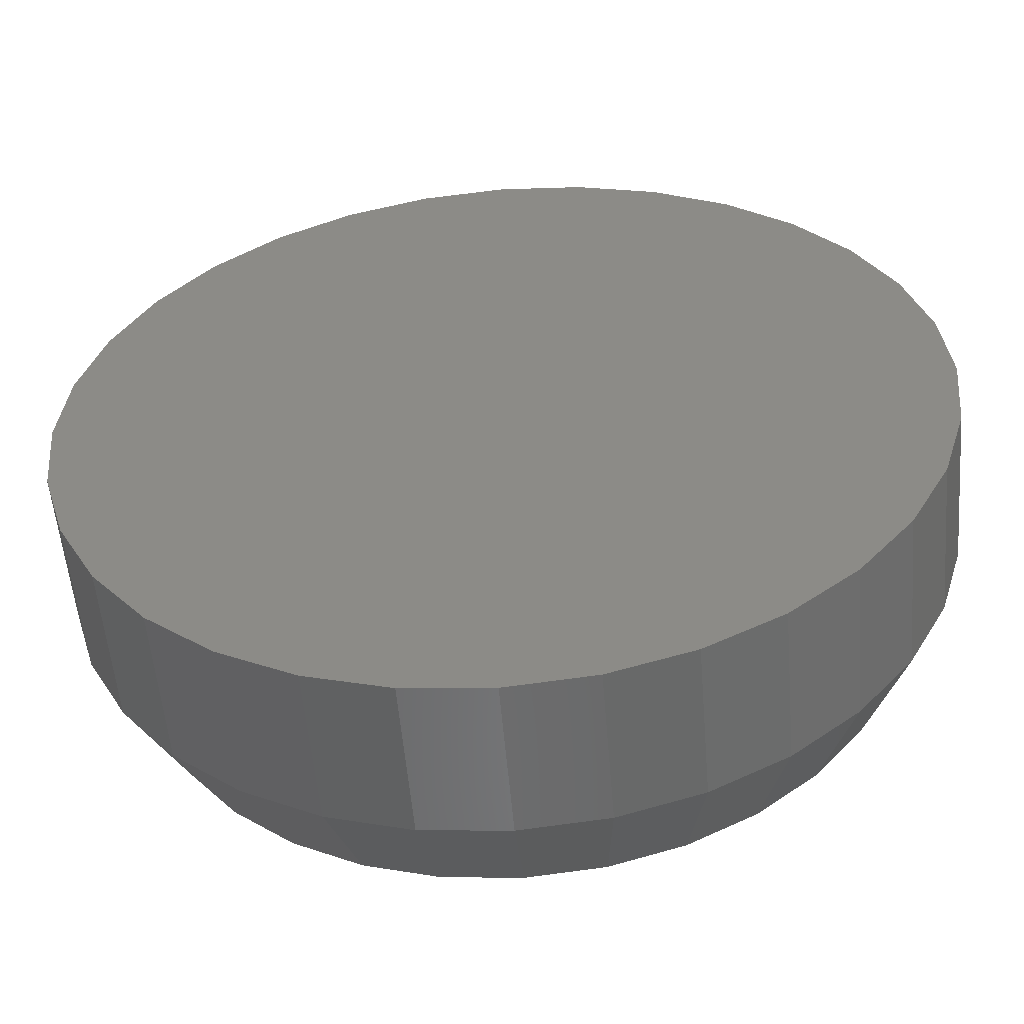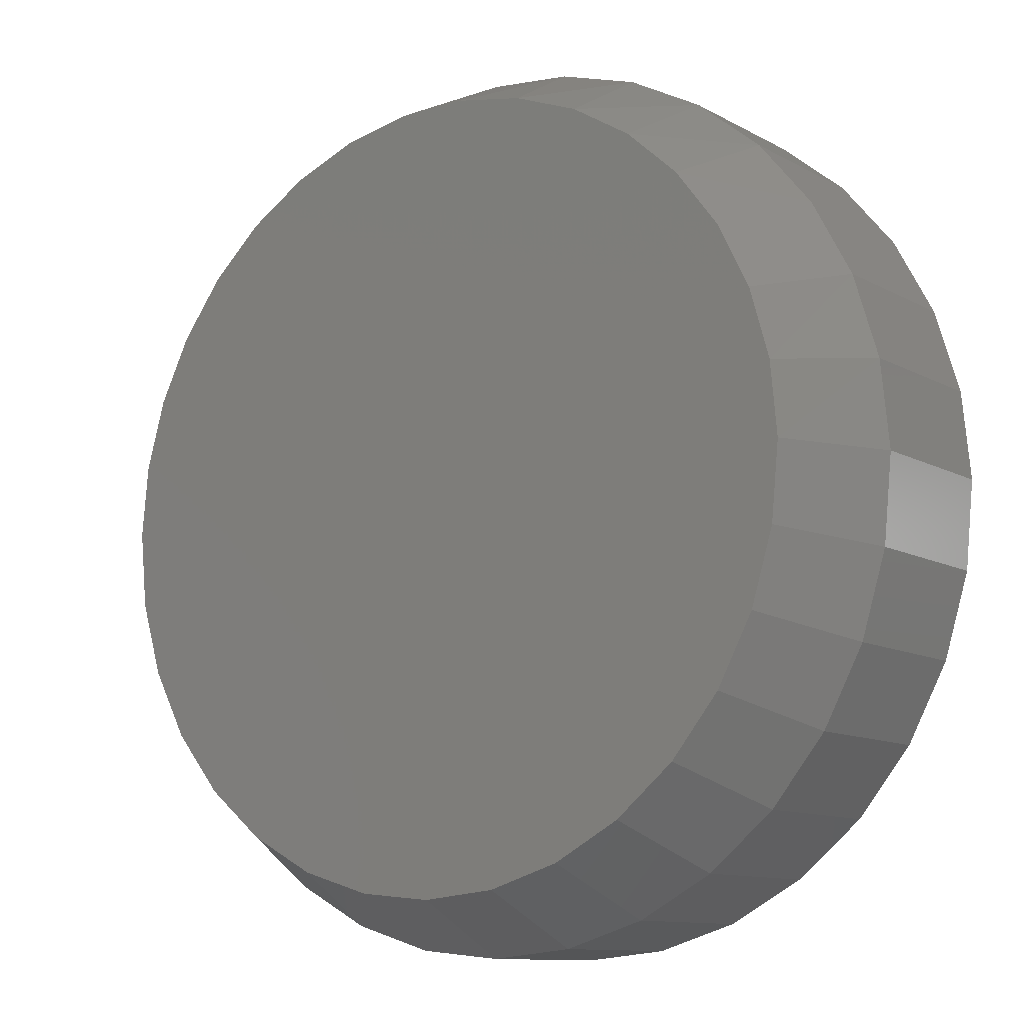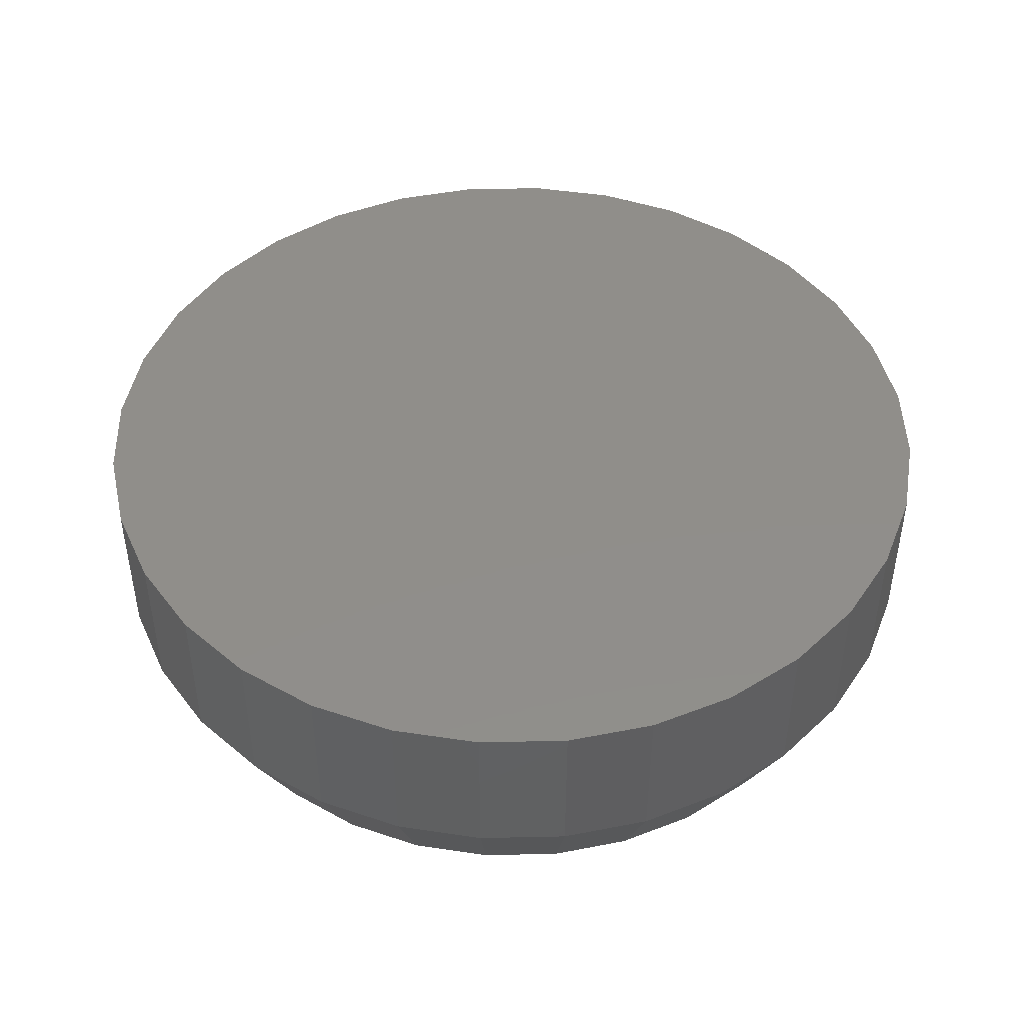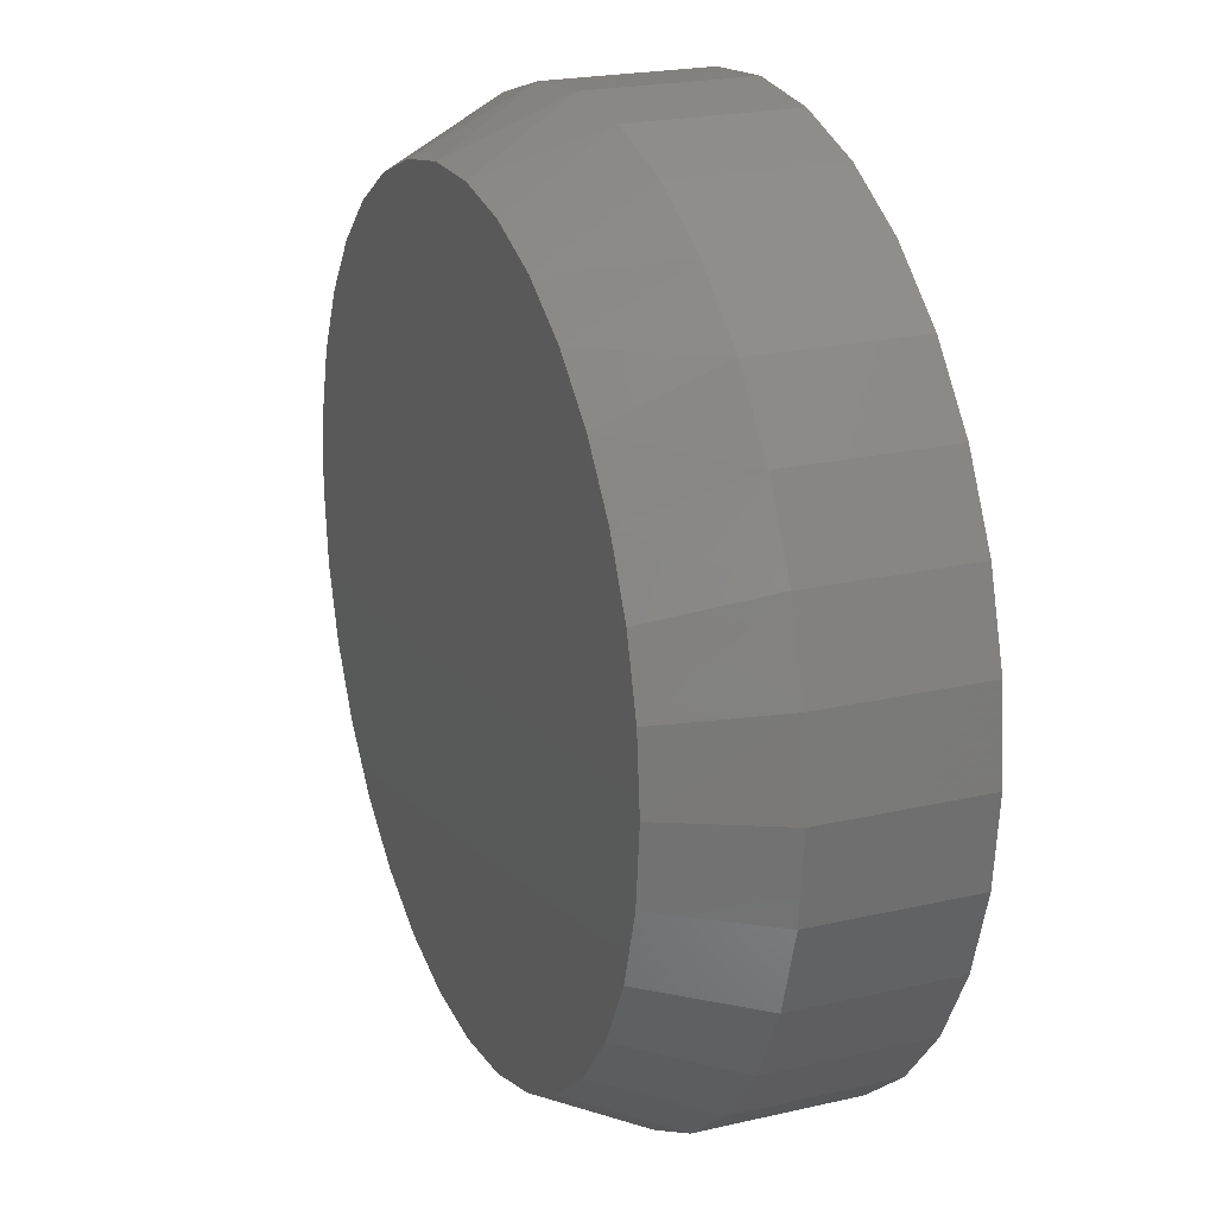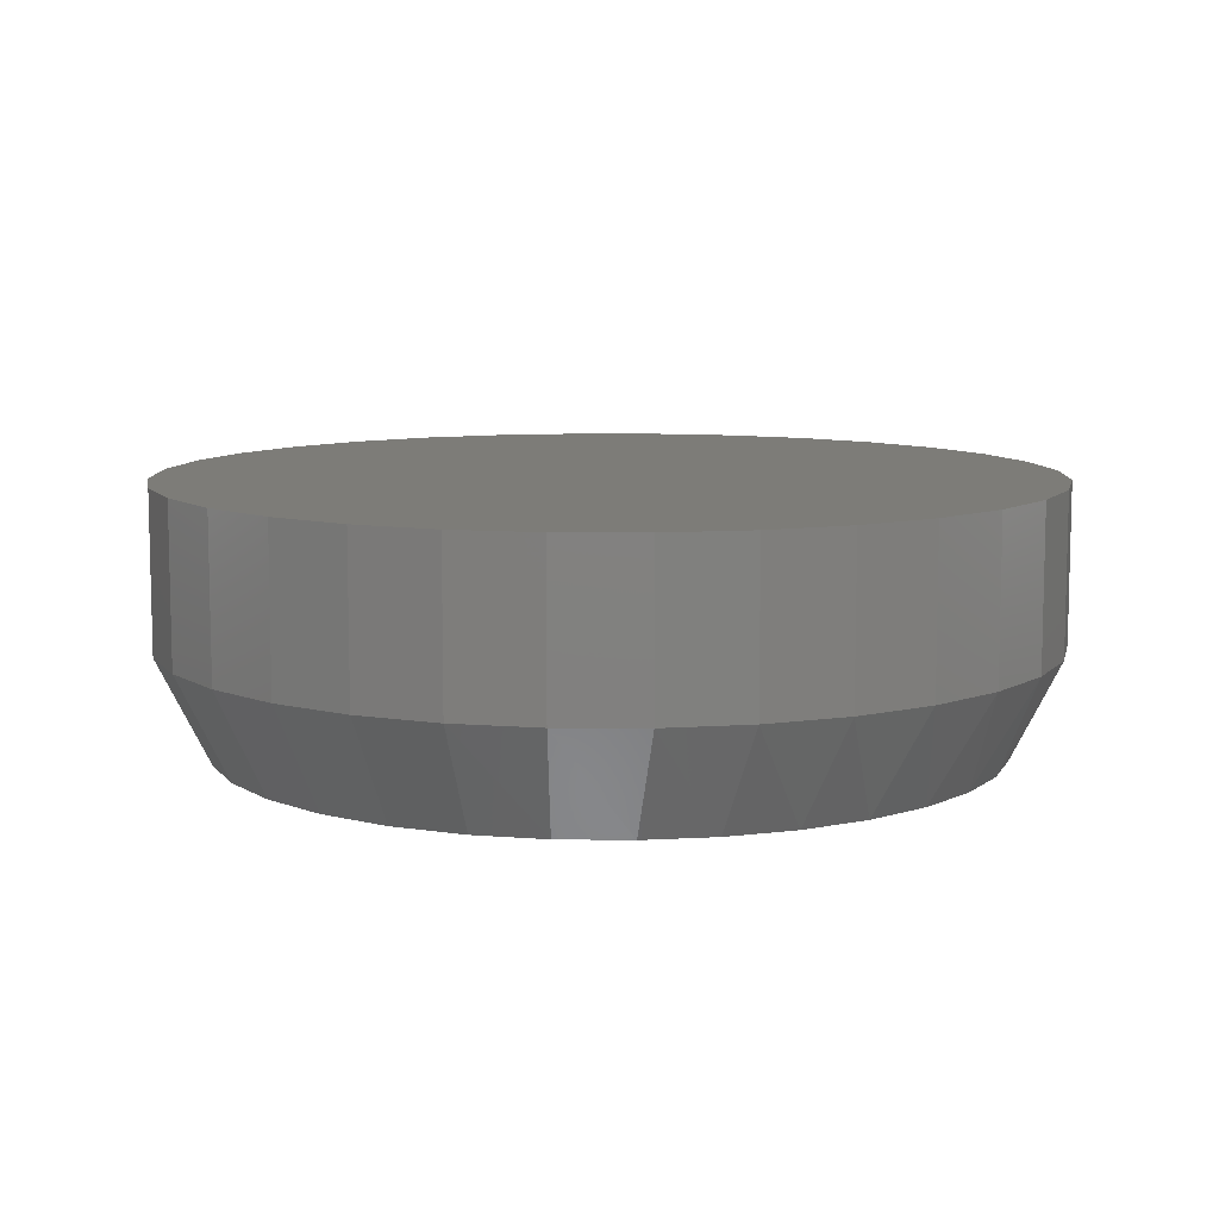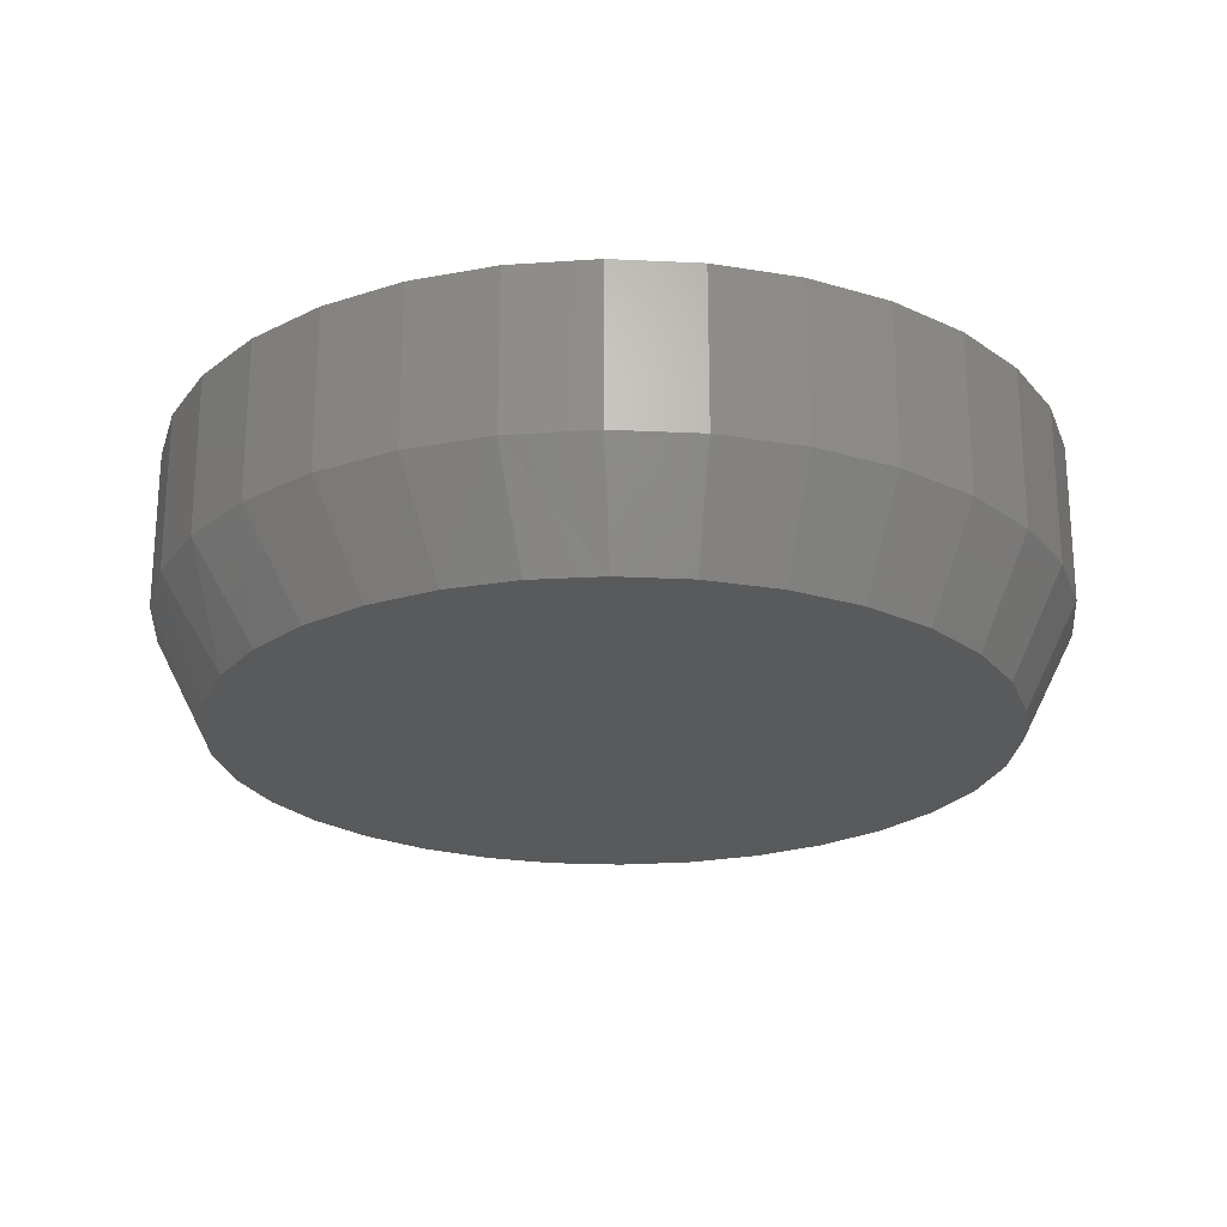
<metadata>
{"format":"stl","ext":"stl","renderer":"f3d","projection":"perspective","resolution":1024,"background":"white","views":[{"elev":-55.0,"azim":-175.2,"up":"+Z"},{"elev":-11.0,"azim":37.0,"up":"+Z"},{"elev":45.9,"azim":161.7,"up":"+Y"},{"elev":21.9,"azim":68.0,"up":"+Z"},{"elev":9.1,"azim":-72.2,"up":"+Y"},{"elev":-23.0,"azim":79.8,"up":"+Y"}]}
</metadata>
<code>
# stl→obj: 97 verts, 190 faces
v -0.3776 -0.07812 0.5012
v -0.3987 -0.07812 0.5012
v -0.4195 -0.07812 0.4974
v -0.3568 -0.07812 0.4974
v -0.4393 -0.07812 0.4897
v -0.3371 -0.07812 0.4897
v -0.4572 -0.07812 0.4786
v -0.3191 -0.07812 0.4786
v -0.3245 -0.07812 0.2918
v -0.432 -0.07812 0.2812
v -0.3443 -0.07812 0.2812
v -0.4105 -0.07812 0.2747
v -0.3658 -0.07812 0.2747
v -0.3882 -0.07812 0.2725
v -0.3034 -0.07812 0.4643
v -0.4729 -0.07812 0.4643
v -0.2907 -0.07812 0.4474
v -0.4856 -0.07812 0.4474
v -0.2813 -0.07812 0.4285
v -0.4951 -0.07812 0.4285
v -0.2755 -0.07812 0.4082
v -0.5008 -0.07812 0.4082
v -0.2735 -0.07812 0.3871
v -0.5028 -0.07812 0.3871
v -0.2757 -0.07812 0.3647
v -0.5006 -0.07812 0.3647
v -0.2822 -0.07812 0.3432
v -0.4941 -0.07812 0.3432
v -0.2928 -0.07812 0.3234
v -0.4835 -0.07812 0.3234
v -0.3071 -0.07812 0.306
v -0.4692 -0.07812 0.306
v -0.4518 -0.07812 0.2918
v -0.2579 3.528e-17 0.3871
v -0.2579 -0.04688 0.3871
v -0.2604 3.218e-17 0.3617
v -0.2604 -0.04688 0.3617
v -0.2678 2.864e-17 0.3372
v -0.2678 -0.04688 0.3372
v -0.2798 2.481e-17 0.3147
v -0.2798 -0.04688 0.3147
v -0.296 2.082e-17 0.295
v -0.296 -0.04688 0.295
v -0.3158 1.683e-17 0.2788
v -0.3158 -0.04688 0.2788
v -0.3383 1.299e-17 0.2667
v -0.3383 -0.04688 0.2667
v -0.3627 9.454e-18 0.2593
v -0.3627 -0.04688 0.2593
v -0.3882 6.355e-18 0.2568
v -0.3882 -0.04688 0.2568
v -0.4136 3.811e-18 0.2593
v -0.4136 -0.04688 0.2593
v -0.438 1.921e-18 0.2667
v -0.438 -0.04688 0.2667
v -0.4605 7.572e-19 0.2788
v -0.4605 -0.04688 0.2788
v -0.4803 3.642e-19 0.295
v -0.4803 -0.04688 0.295
v -0.4965 7.572e-19 0.3147
v -0.4965 -0.04688 0.3147
v -0.5085 1.921e-18 0.3372
v -0.5085 -0.04688 0.3372
v -0.5159 3.811e-18 0.3617
v -0.5159 -0.04688 0.3617
v -0.5184 6.355e-18 0.3871
v -0.5184 -0.04688 0.3871
v -0.5159 9.454e-18 0.4125
v -0.5159 -0.04688 0.4125
v -0.5085 1.299e-17 0.4369
v -0.5085 -0.04688 0.4369
v -0.4965 1.683e-17 0.4595
v -0.4965 -0.04688 0.4595
v -0.4803 2.082e-17 0.4792
v -0.4803 -0.04688 0.4792
v -0.4605 2.481e-17 0.4954
v -0.4605 -0.04688 0.4954
v -0.438 2.864e-17 0.5074
v -0.438 -0.04688 0.5074
v -0.4136 3.218e-17 0.5148
v -0.4136 -0.04688 0.5148
v -0.3882 3.528e-17 0.5174
v -0.3882 -0.04688 0.5174
v -0.3627 3.782e-17 0.5148
v -0.3627 -0.04688 0.5148
v -0.3383 3.971e-17 0.5074
v -0.3383 -0.04688 0.5074
v -0.3158 4.088e-17 0.4954
v -0.3158 -0.04688 0.4954
v -0.296 4.127e-17 0.4792
v -0.296 -0.04688 0.4792
v -0.2798 4.088e-17 0.4595
v -0.2798 -0.04688 0.4595
v -0.2678 3.971e-17 0.4369
v -0.2678 -0.04688 0.4369
v -0.2604 3.782e-17 0.4125
v -0.2604 -0.04688 0.4125
f 1 2 3
f 1 3 4
f 4 3 5
f 4 5 6
f 6 5 7
f 6 7 8
f 9 10 11
f 11 10 12
f 11 12 13
f 13 12 14
f 8 7 15
f 15 7 16
f 15 16 17
f 17 16 18
f 17 18 19
f 19 18 20
f 19 20 21
f 21 20 22
f 21 22 23
f 23 22 24
f 23 24 25
f 25 24 26
f 25 26 27
f 27 26 28
f 27 28 29
f 29 28 30
f 29 30 31
f 31 30 32
f 31 32 9
f 9 32 33
f 9 33 10
f 34 35 36
f 36 35 37
f 36 37 38
f 38 37 39
f 38 39 40
f 40 39 41
f 40 41 42
f 42 41 43
f 42 43 44
f 44 43 45
f 44 45 46
f 46 45 47
f 46 47 48
f 48 47 49
f 48 49 50
f 50 49 51
f 50 51 52
f 52 51 53
f 52 53 54
f 54 53 55
f 54 55 56
f 56 55 57
f 56 57 58
f 58 57 59
f 58 59 60
f 60 59 61
f 60 61 62
f 62 61 63
f 62 63 64
f 64 63 65
f 64 65 66
f 66 65 67
f 66 67 68
f 68 67 69
f 68 69 70
f 70 69 71
f 70 71 72
f 72 71 73
f 72 73 74
f 74 73 75
f 74 75 76
f 76 75 77
f 76 77 78
f 78 77 79
f 78 79 80
f 80 79 81
f 80 81 82
f 82 81 83
f 82 83 84
f 84 83 85
f 84 85 86
f 86 85 87
f 86 87 88
f 88 87 89
f 88 89 90
f 90 89 91
f 90 91 92
f 92 91 93
f 92 93 94
f 94 93 95
f 94 95 96
f 96 95 97
f 96 97 34
f 34 97 35
f 51 12 53
f 53 12 10
f 53 10 55
f 55 10 33
f 55 33 57
f 57 33 32
f 57 32 59
f 59 32 30
f 59 30 61
f 61 30 28
f 61 28 63
f 63 28 26
f 63 26 65
f 65 26 24
f 65 24 67
f 12 51 14
f 14 51 49
f 14 49 13
f 13 49 47
f 13 47 11
f 11 47 45
f 11 45 9
f 9 45 43
f 9 43 31
f 31 43 41
f 31 41 29
f 29 41 39
f 29 39 27
f 27 39 37
f 27 37 25
f 25 37 35
f 25 35 23
f 95 93 17
f 93 91 15
f 17 93 15
f 91 89 8
f 15 91 8
f 89 87 6
f 8 89 6
f 87 85 4
f 6 87 4
f 85 83 1
f 4 85 1
f 3 2 81
f 2 83 81
f 1 83 2
f 5 3 79
f 3 81 79
f 7 5 77
f 5 79 77
f 16 7 75
f 7 77 75
f 73 18 16
f 16 75 73
f 18 73 71
f 18 71 20
f 20 71 69
f 20 69 22
f 22 69 67
f 22 67 24
f 17 19 95
f 95 19 21
f 95 21 97
f 97 21 23
f 97 23 35
f 82 84 80
f 78 80 84
f 86 78 84
f 76 78 86
f 88 76 86
f 46 54 44
f 52 54 46
f 48 52 46
f 50 52 48
f 54 56 44
f 44 56 58
f 44 58 42
f 42 58 60
f 42 60 40
f 40 60 62
f 40 62 38
f 38 62 64
f 38 64 36
f 36 64 66
f 36 66 34
f 34 66 68
f 34 68 96
f 96 68 70
f 96 70 94
f 94 70 72
f 94 72 92
f 92 72 74
f 92 74 90
f 90 74 76
f 90 76 88

</code>
